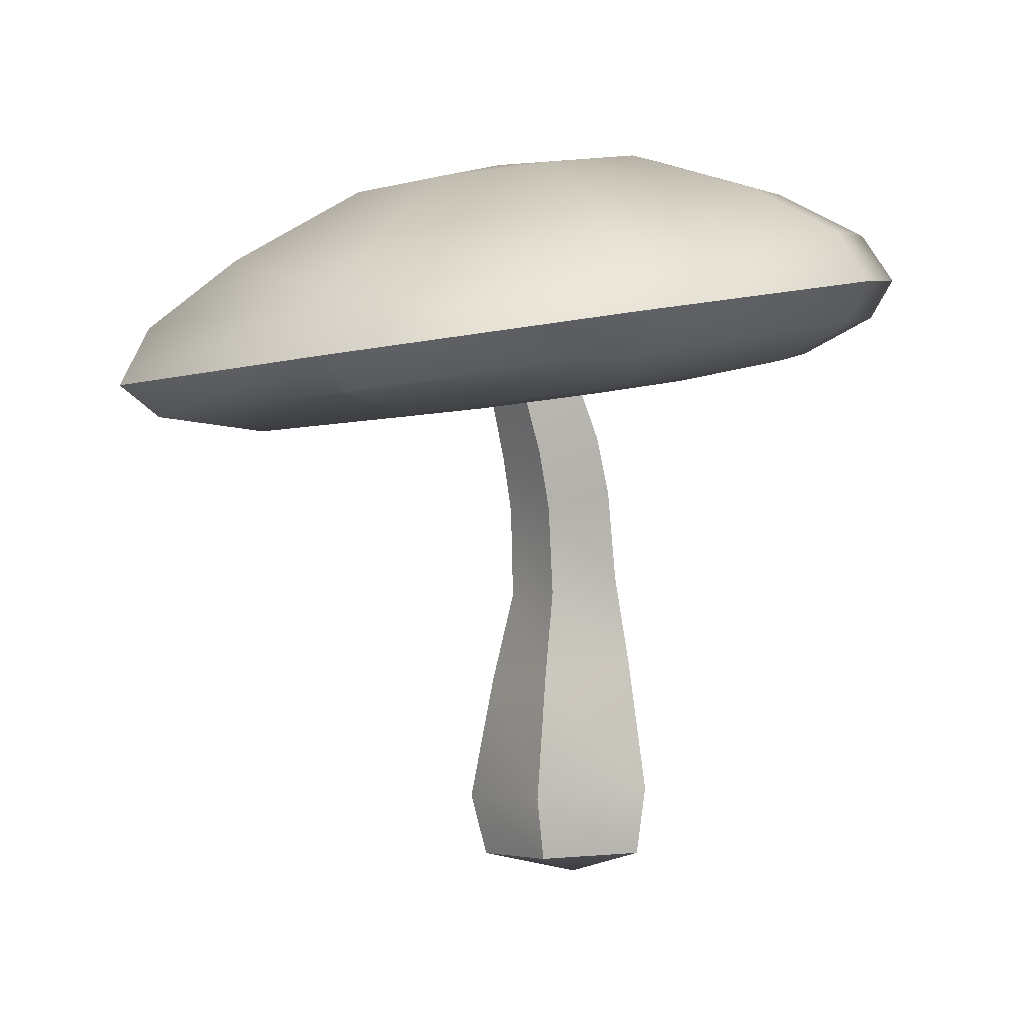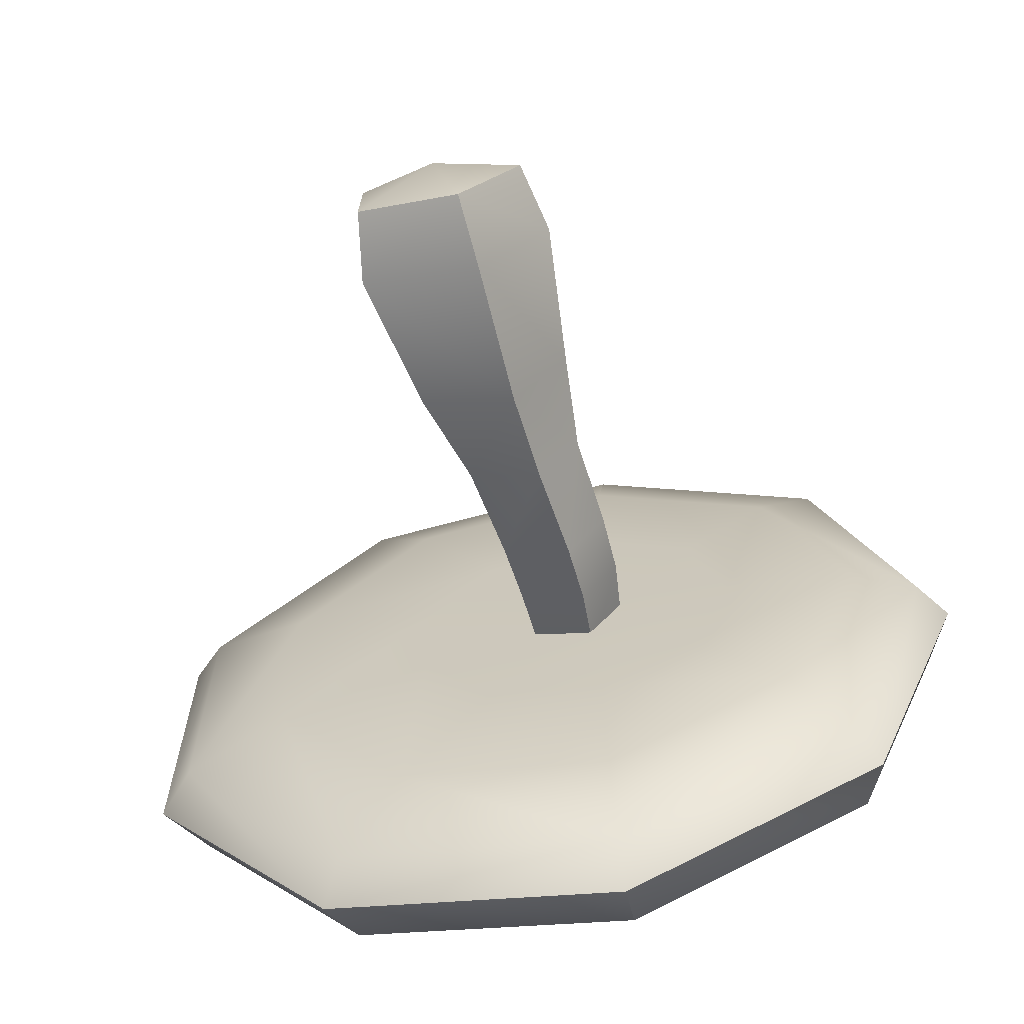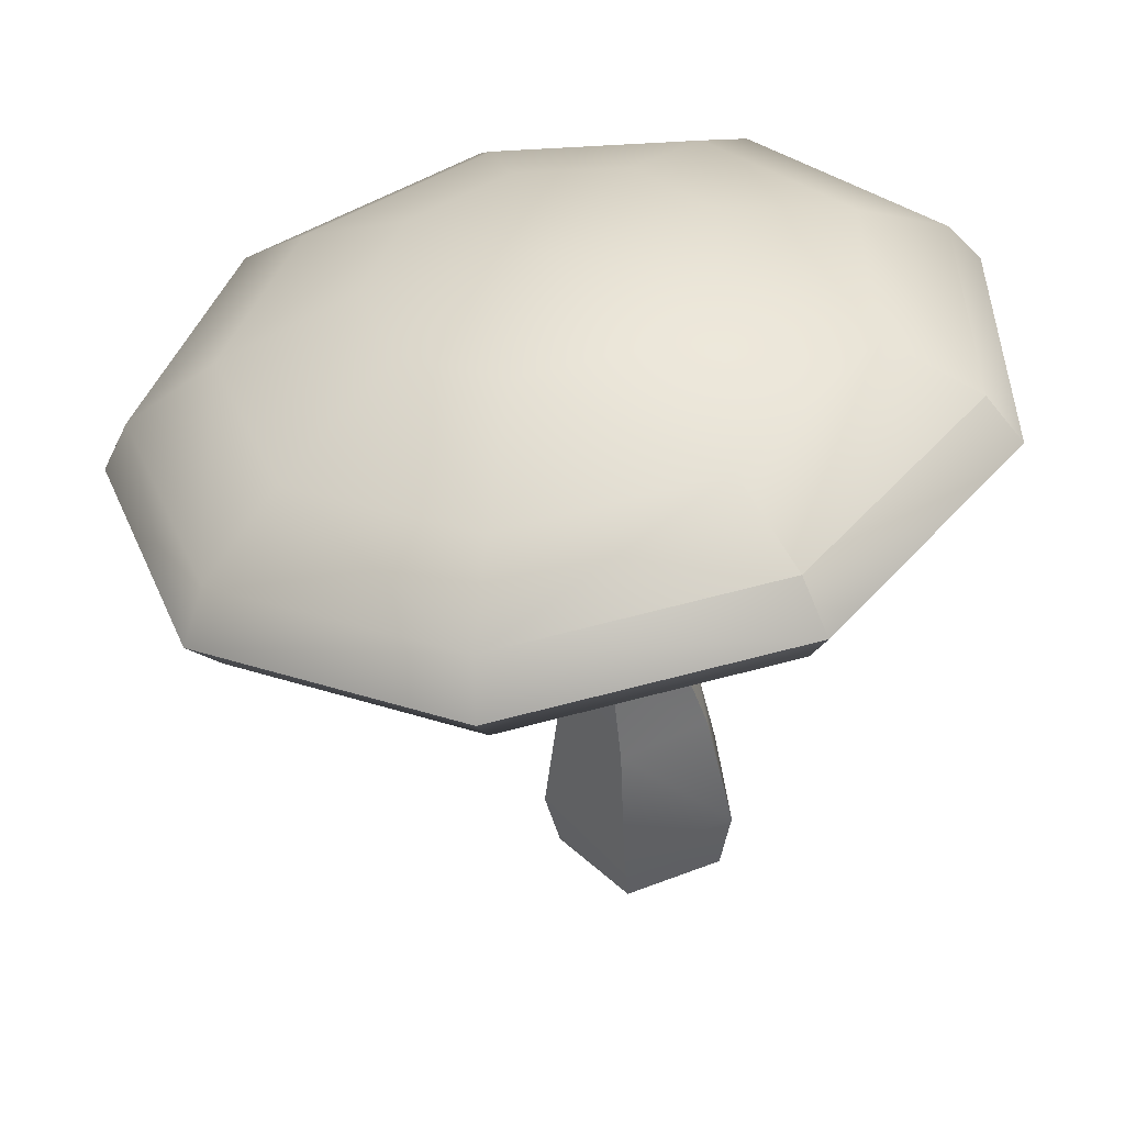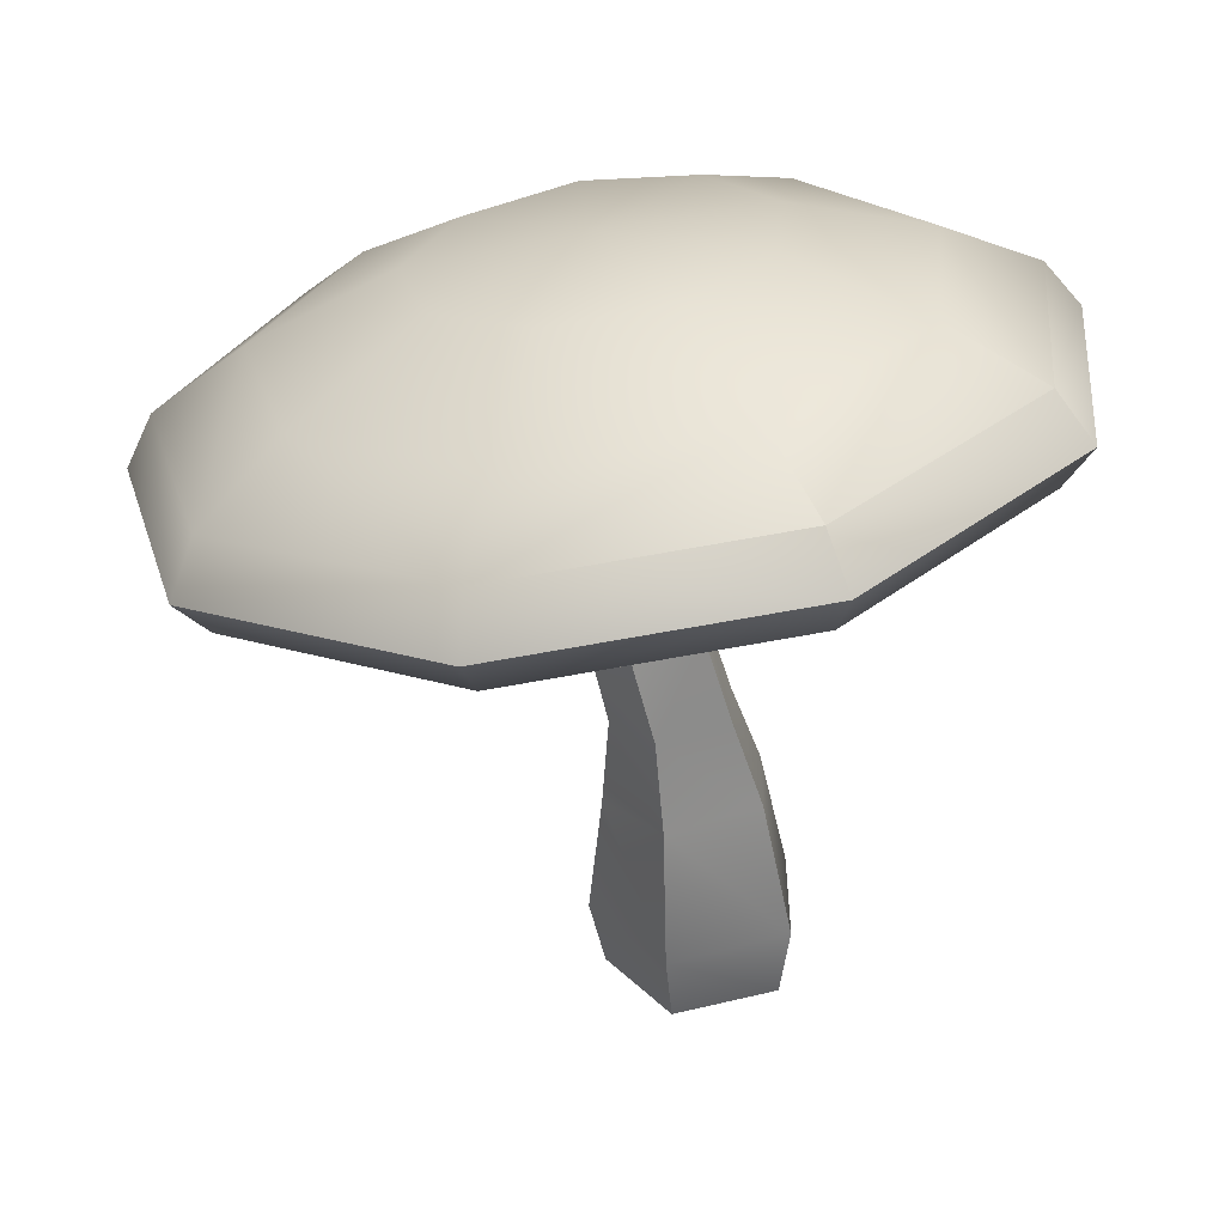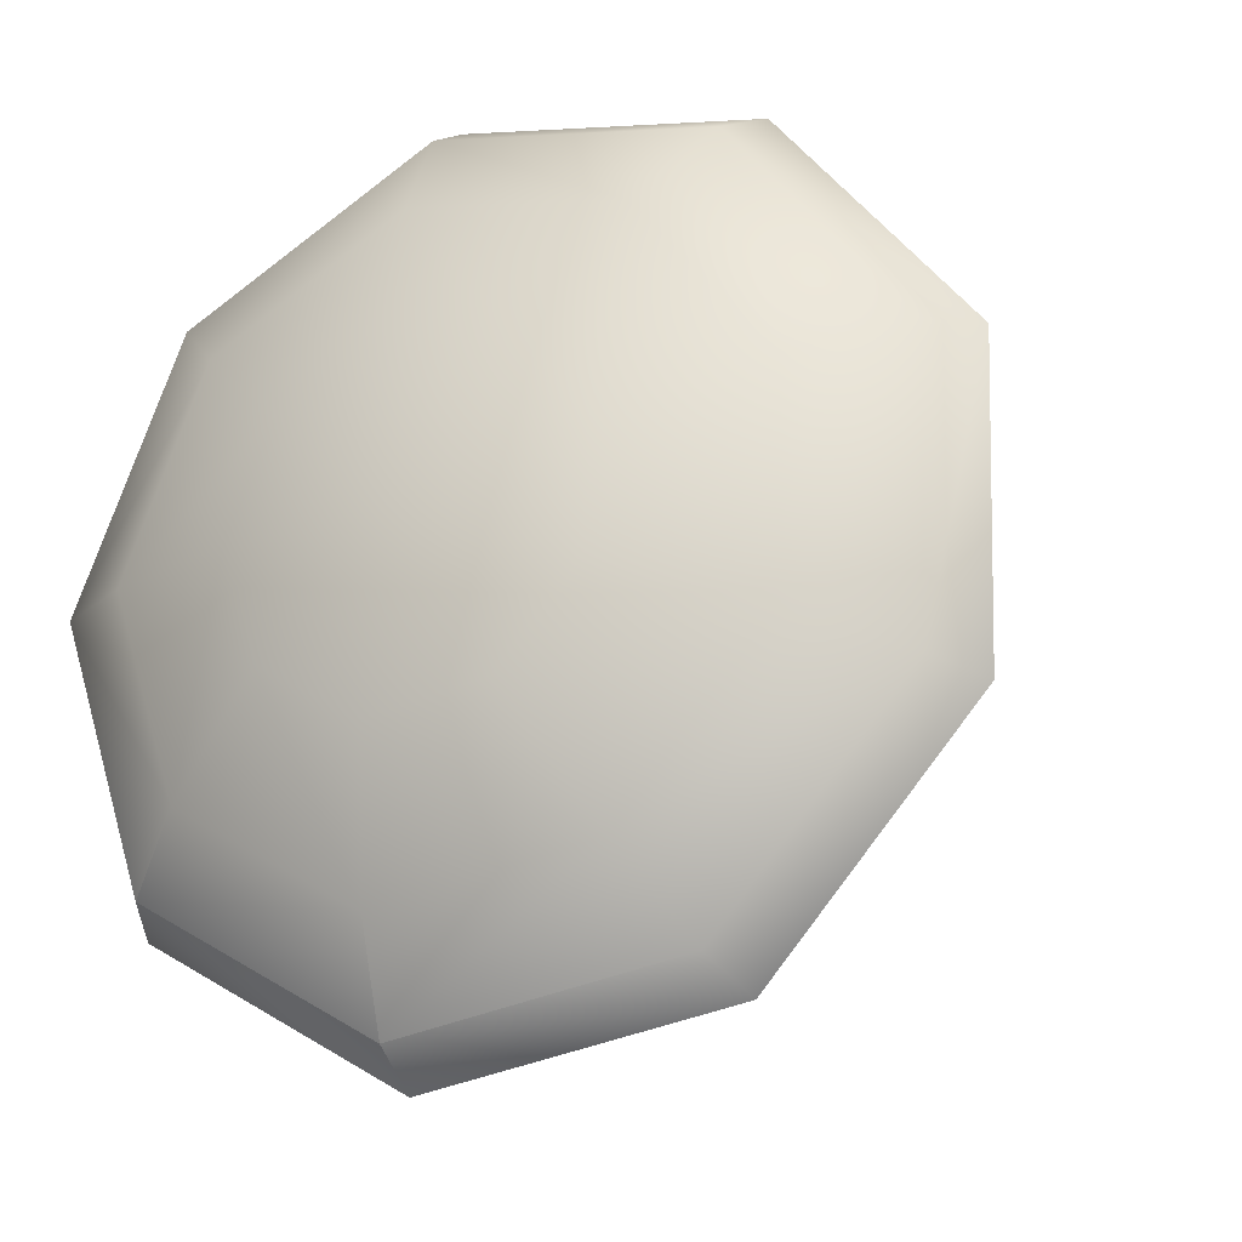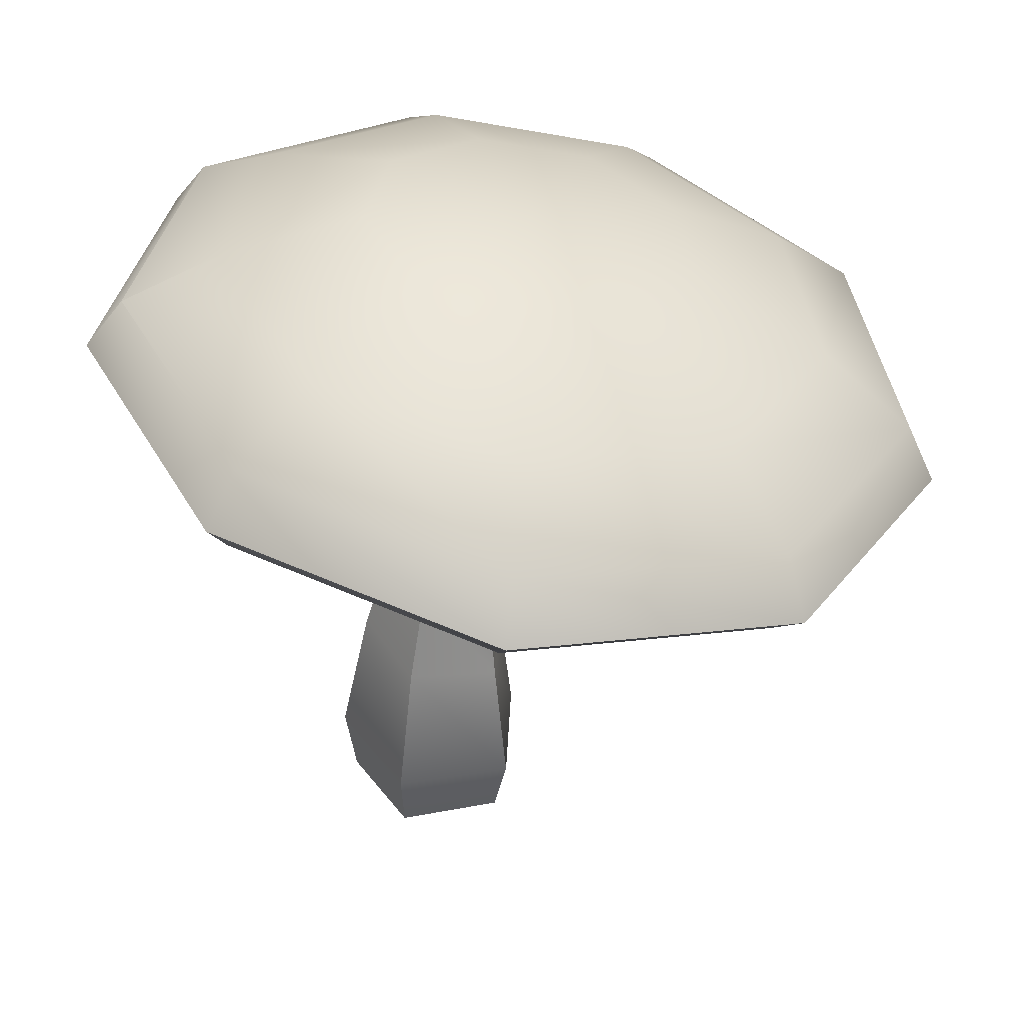
<metadata>
{"format":"obj","ext":"obj","renderer":"f3d","projection":"perspective","resolution":1024,"background":"white","views":[{"elev":-3.1,"azim":36.4,"up":"+Y"},{"elev":-75.2,"azim":14.0,"up":"+Z"},{"elev":43.8,"azim":102.1,"up":"+Y"},{"elev":32.9,"azim":108.2,"up":"+Y"},{"elev":-11.7,"azim":-151.7,"up":"+Z"},{"elev":38.9,"azim":-105.4,"up":"+Y"}]}
</metadata>
<code>
o MushroomBrownMedium_LOD1
v 0.04416 0.1451 -0.03416
v 0.01544 0.1465 -0.04864
v -0.01592 0.1442 -0.0415
v -0.03524 0.1392 -0.01608
v -0.0334 0.1337 0.01572
v -0.01126 0.1304 0.03903
v 0.02079 0.1308 0.04293
v 0.04766 0.1348 0.02561
v 0.05692 0.1404 -0.00484
v 0.06699 0.1529 -0.06016
v 0.01413 0.1553 -0.08692
v -0.04337 0.1504 -0.07372
v -0.07867 0.1407 -0.02675
v -0.0752 0.1305 0.03201
v -0.03459 0.1247 0.07508
v 0.02413 0.126 0.0823
v 0.07349 0.1338 0.05029
v 0.09051 0.1443 -0.005975
v 0.0813 0.1647 -0.07651
v 0.01226 0.1678 -0.1115
v -0.06292 0.1615 -0.09423
v -0.1091 0.1488 -0.03286
v -0.1045 0.1355 0.04393
v -0.05146 0.1279 0.1002
v 0.02531 0.1296 0.1096
v 0.08982 0.1397 0.0678
v 0.1119 0.1536 -0.00571
v 0.08632 0.1764 -0.08117
v 0.01164 0.1797 -0.119
v -0.06972 0.1729 -0.1003
v -0.1197 0.1591 -0.03392
v -0.1148 0.1448 0.04919
v -0.05732 0.1366 0.1101
v 0.02577 0.1383 0.1203
v 0.09556 0.1494 0.07502
v 0.1195 0.1644 -0.00454
v 0.08023 0.1898 -0.07314
v 0.01124 0.1928 -0.1081
v -0.0639 0.1865 -0.09086
v -0.11 0.1738 -0.02949
v -0.1055 0.1605 0.04729
v -0.05243 0.153 0.1036
v 0.0243 0.1546 0.113
v 0.08877 0.1649 0.07116
v 0.1108 0.1788 -0.002343
v 0.0621 0.2018 -0.0539
v 0.009166 0.2043 -0.08066
v -0.04847 0.1996 -0.06746
v -0.08385 0.19 -0.0205
v -0.08039 0.1799 0.03827
v -0.03973 0.174 0.08134
v 0.01912 0.1752 0.08855
v 0.06859 0.1828 0.05654
v 0.08557 0.1933 0.0002823
v 0.03325 0.2116 -0.0259
v 0.004476 0.2131 -0.04038
v -0.02688 0.2108 -0.03324
v -0.04613 0.2057 -0.007819
v -0.04428 0.2002 0.02399
v -0.02219 0.197 0.04729
v 0.009806 0.1974 0.0512
v 0.03673 0.2014 0.03387
v 0.04599 0.207 0.003425
v 0.01224 0.1395 -0.002637
v -0.001339 0.2091 0.005839
v 0.004325 -0.005955 -0.02514
v 0.01224 0.1504 -0.002638
v 0.003825 0.1486 -0.0002136
v 0.003838 0.1462 0.008182
v 0.01226 0.1464 0.01095
v 0.01746 0.149 0.004261
v 0.01401 0.1478 -0.01062
v -0.001703 0.1447 -0.006057
v -0.00168 0.1402 0.009643
v 0.01404 0.1406 0.01478
v 0.02374 0.1453 0.002264
v 0.01532 0.128 -0.02112
v -0.002348 0.1248 -0.01583
v -0.002297 0.1201 0.002044
v 0.01539 0.1205 0.007807
v 0.02628 0.1253 -0.006504
v 0.01235 0.08569 -0.03502
v -0.007001 0.08277 -0.02898
v -0.006793 0.07872 -0.008908
v 0.0127 0.07907 -0.002563
v 0.02453 0.08338 -0.0187
v 0.0111 0.02139 -0.05208
v -0.0216 0.01957 -0.04152
v -0.02141 0.01697 -0.007194
v 0.0114 0.01722 0.003469
v 0.03148 0.01998 -0.02426
v 0.0104 0.001019 -0.04909
v -0.01796 0.000314 -0.03988
v -0.01792 -0.0007401 -0.0101
v 0.01045 -0.0006264 -0.00088
v 0.02794 0.0004979 -0.02497
v 0.01479 0.1117 -0.0277
v -0.00354 0.1085 -0.02211
v -0.003431 0.104 -0.003376
v 0.01496 0.1044 0.00261
v 0.02622 0.1091 -0.01242
v 0.0111 0.06078 -0.04342
v -0.01445 0.05732 -0.03545
v -0.01434 0.0524 -0.008769
v 0.01155 0.0528 -0.0003513
v 0.02715 0.05798 -0.02191
g Default
f 2 1 64
f 3 2 64
f 4 3 64
f 5 4 64
f 6 5 64
f 7 6 64
f 8 7 64
f 9 8 64
f 1 9 64
f 55 56 65
f 56 57 65
f 57 58 65
f 58 59 65
f 59 60 65
f 60 61 65
f 61 62 65
f 62 63 65
f 63 55 65
f 66 93 92
f 66 94 93
f 66 95 94
f 66 96 95
f 66 92 96
f 18 17 9
f 8 9 17
f 26 25 17
f 16 17 25
f 25 34 24
f 33 24 34
f 33 42 32
f 41 32 42
f 40 41 49
f 50 49 41
f 48 49 57
f 58 57 49
f 75 70 74
f 69 74 70
f 83 98 82
f 97 82 98
f 90 91 105
f 106 105 91
f 98 99 78
f 79 78 99
f 106 102 86
f 82 86 102
f 17 16 8
f 7 8 16
f 24 15 25
f 16 25 15
f 32 23 33
f 24 33 23
f 31 32 40
f 41 40 32
f 39 40 48
f 49 48 40
f 47 48 56
f 57 56 48
f 73 74 68
f 69 68 74
f 77 72 81
f 76 81 72
f 89 90 104
f 105 104 90
f 98 78 97
f 77 97 78
f 105 106 85
f 86 85 106
f 16 15 7
f 6 7 15
f 23 14 24
f 15 24 14
f 32 31 23
f 22 23 31
f 30 31 39
f 40 39 31
f 39 48 38
f 47 38 48
f 46 47 55
f 56 55 47
f 54 46 63
f 55 63 46
f 72 73 67
f 68 67 73
f 81 76 80
f 75 80 76
f 88 89 103
f 104 103 89
f 87 91 92
f 96 92 91
f 104 105 84
f 85 84 105
f 15 14 6
f 5 6 14
f 23 22 14
f 13 14 22
f 31 30 22
f 21 22 30
f 29 30 38
f 39 38 30
f 38 47 37
f 46 37 47
f 37 46 45
f 54 45 46
f 53 54 62
f 63 62 54
f 79 80 74
f 75 74 80
f 87 88 102
f 103 102 88
f 91 90 96
f 95 96 90
f 103 104 83
f 84 83 104
f 14 13 5
f 4 5 13
f 22 21 13
f 12 13 21
f 29 20 30
f 21 30 20
f 28 29 37
f 38 37 29
f 36 28 45
f 37 45 28
f 44 45 53
f 54 53 45
f 52 53 61
f 62 61 53
f 78 79 73
f 74 73 79
f 82 97 86
f 101 86 97
f 90 89 95
f 94 95 89
f 103 83 102
f 82 102 83
f 13 12 4
f 3 4 12
f 21 20 12
f 11 12 20
f 19 20 28
f 29 28 20
f 36 27 28
f 19 28 27
f 36 45 35
f 44 35 45
f 43 44 52
f 53 52 44
f 51 52 60
f 61 60 52
f 77 78 72
f 73 72 78
f 85 86 100
f 101 100 86
f 88 93 89
f 94 89 93
f 97 77 101
f 81 101 77
f 12 11 3
f 2 3 11
f 19 10 20
f 11 20 10
f 19 27 10
f 18 10 27
f 36 35 27
f 26 27 35
f 34 35 43
f 44 43 35
f 42 43 51
f 52 51 43
f 50 51 59
f 60 59 51
f 72 67 76
f 71 76 67
f 84 85 99
f 100 99 85
f 87 92 88
f 93 88 92
f 100 101 80
f 81 80 101
f 11 10 2
f 1 2 10
f 10 18 1
f 9 1 18
f 26 17 27
f 18 27 17
f 35 34 26
f 25 26 34
f 34 43 33
f 42 33 43
f 41 42 50
f 51 50 42
f 49 50 58
f 59 58 50
f 76 71 75
f 70 75 71
f 83 84 98
f 99 98 84
f 91 87 106
f 102 106 87
f 99 100 79
f 80 79 100

</code>
